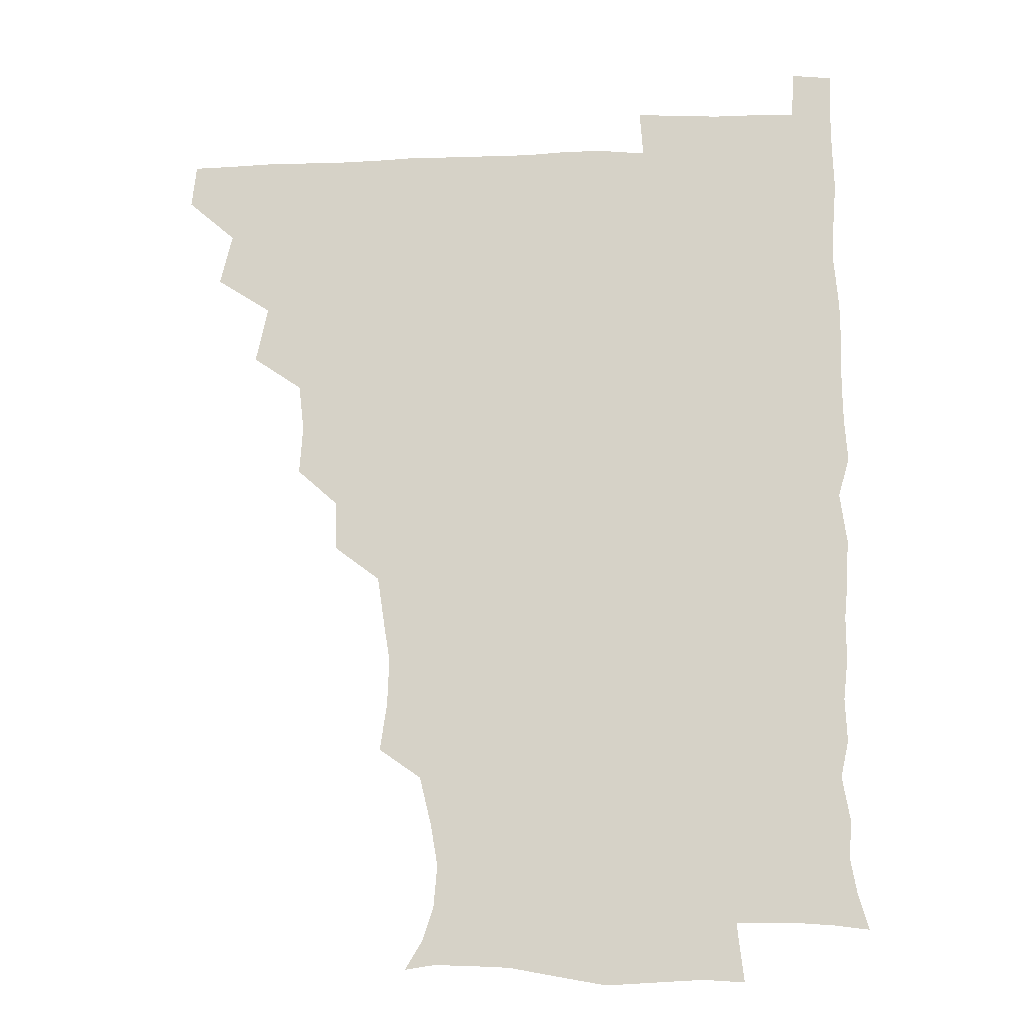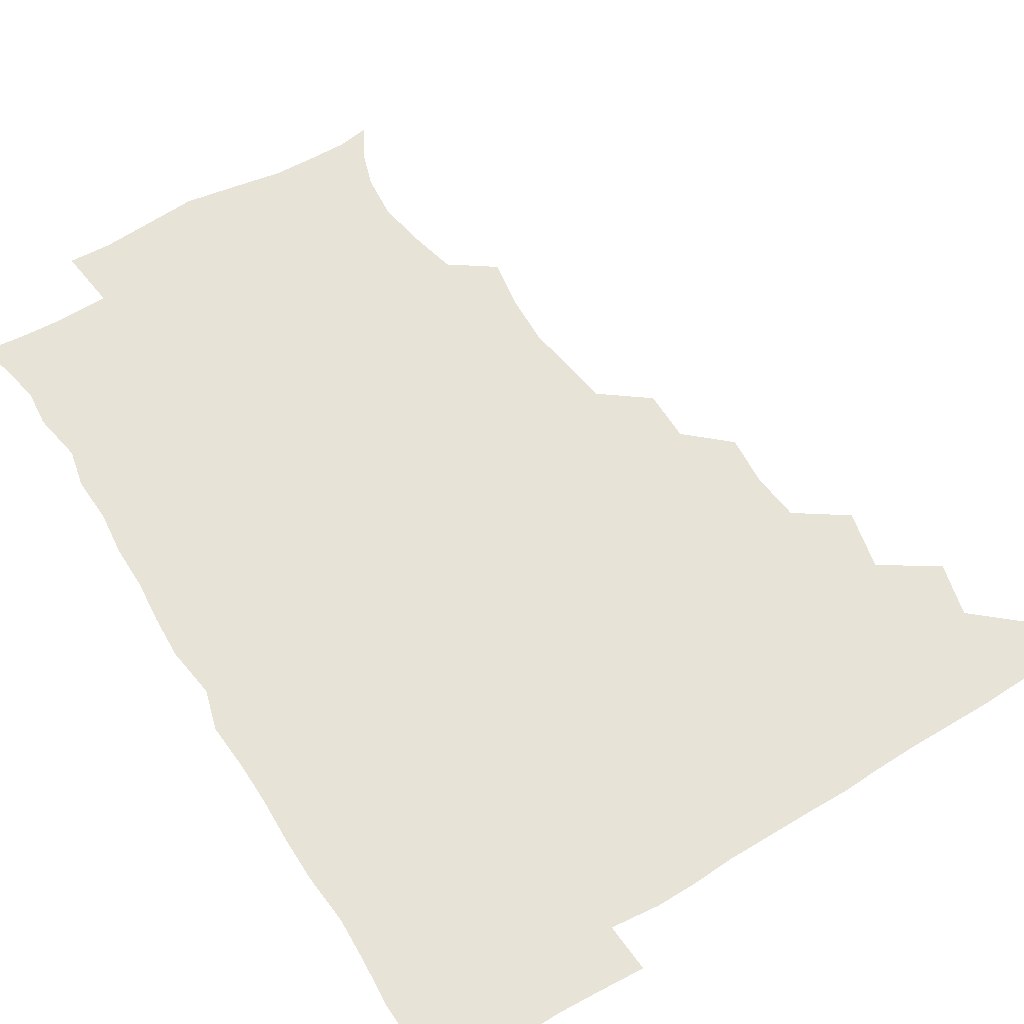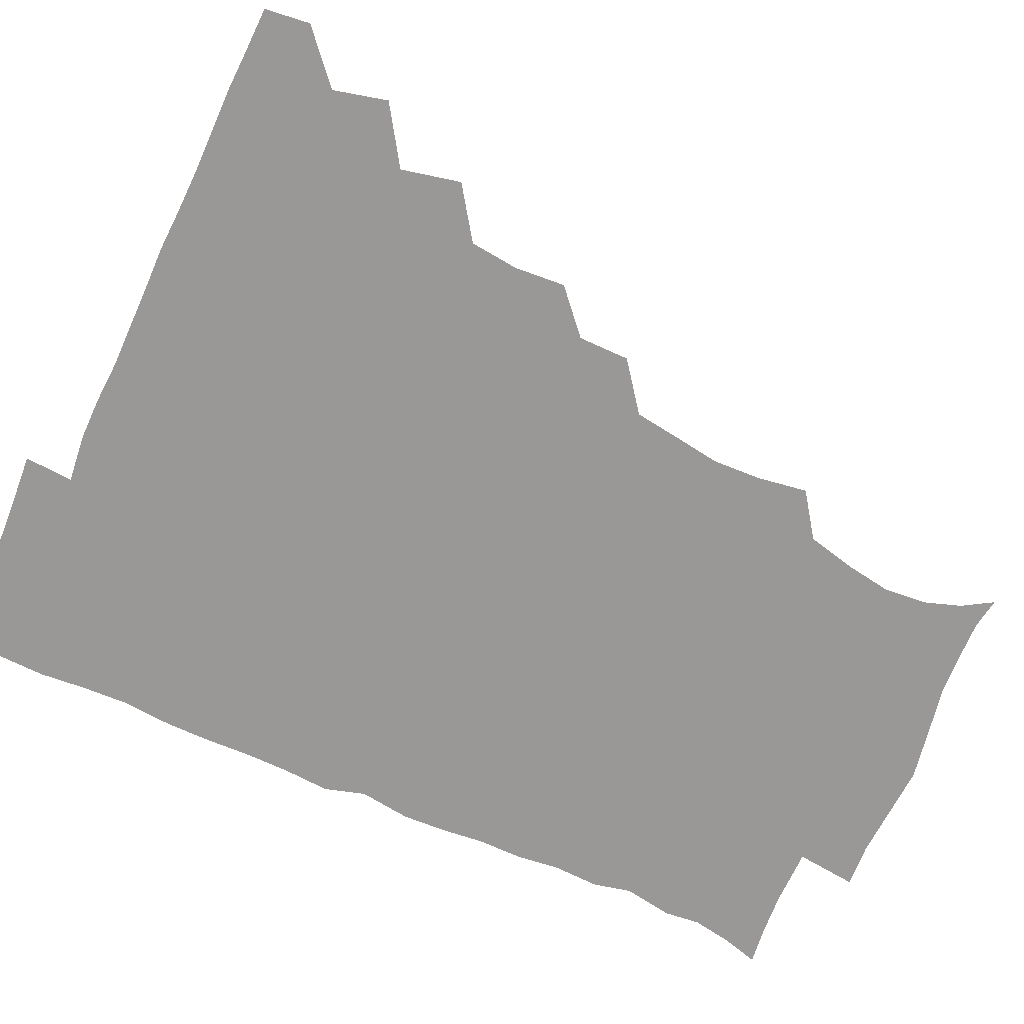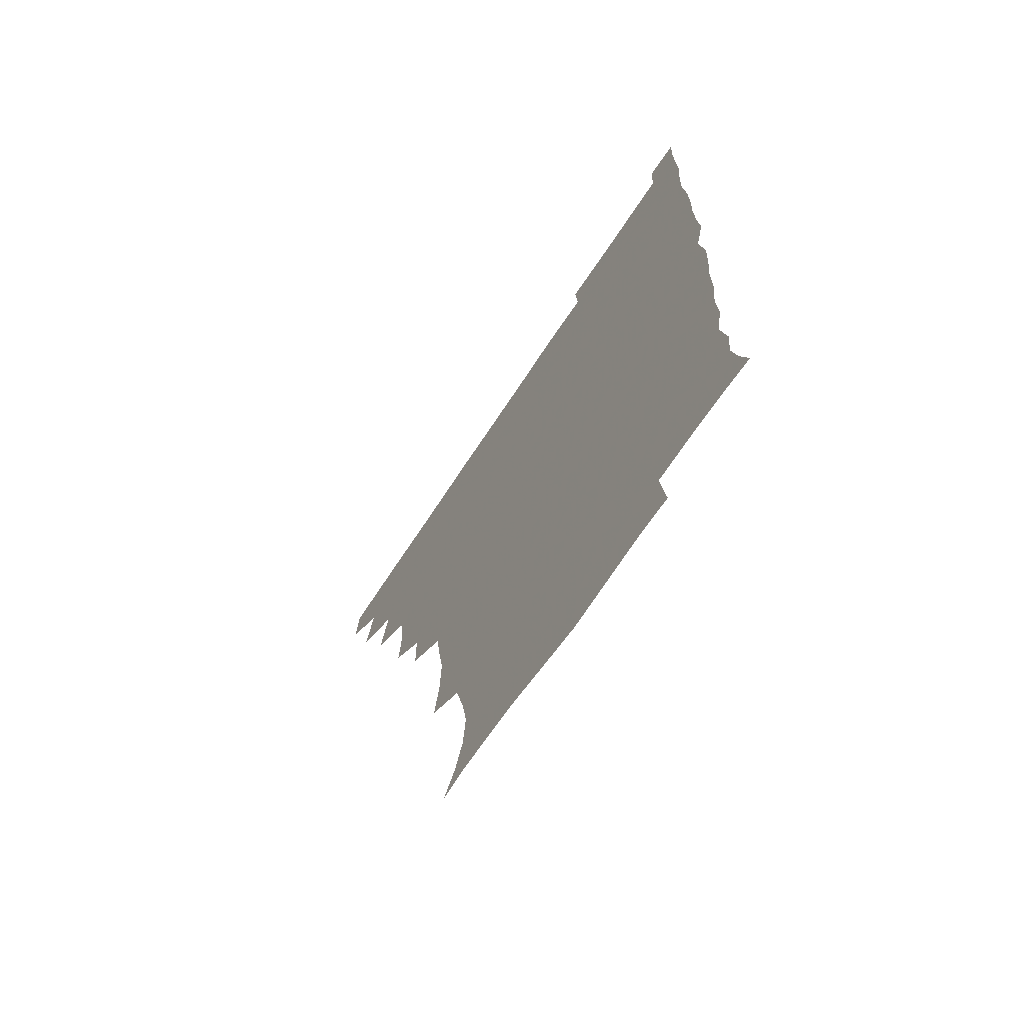
<metadata>
{"format":"obj","ext":"obj","renderer":"f3d","projection":"perspective","resolution":1024,"background":"white","views":[{"elev":-14.6,"azim":4.5,"up":"+Y"},{"elev":62.1,"azim":148.3,"up":"+Z"},{"elev":-68.7,"azim":-114.2,"up":"+Z"},{"elev":-69.6,"azim":56.6,"up":"+Y"}]}
</metadata>
<code>
v 464.8 479.9 0
v 466.6 495.3 0
v 477.6 446.6 0
v 482.1 465 0
v 482.4 480.5 0
v 481.5 495.7 0
v 492.9 413.7 0
v 497.3 433.9 0
v 496.6 450.2 0
v 498.1 466.2 0
v 497 480.9 0
v 496.2 496.2 0
v 511.3 367.5 0
v 512.5 384.9 0
v 510.6 401.6 0
v 513.7 421.8 0
v 512.2 435.7 0
v 512.5 451.5 0
v 512.3 466.2 0
v 511.8 480.9 0
v 511.2 496.1 0
v 526.2 336.9 0
v 526 354.4 0
v 527.6 373.9 0
v 527.9 391.4 0
v 528.3 407.9 0
v 527.5 421.6 0
v 527.6 436.8 0
v 527.4 451.5 0
v 527 466.1 0
v 526.5 481 0
v 526.2 496 0
v 544.4 258.9 0
v 546.9 276.1 0
v 547.5 292.8 0
v 545.3 307.3 0
v 542.8 324.4 0
v 542.9 344.1 0
v 542.5 360.4 0
v 541.8 375.1 0
v 541.2 389.5 0
v 541.9 406.4 0
v 542.7 422.4 0
v 542.8 437.1 0
v 542.2 451.5 0
v 541.7 466.2 0
v 541.3 481.1 0
v 540.9 496.3 0
v 554.8 178.1 0
v 561.1 188.6 0
v 565.1 200.7 0
v 566.4 215.7 0
v 563.8 231 0
v 559.6 248.2 0
v 561 268.4 0
v 560.6 283.7 0
v 559.7 298.5 0
v 558.7 314.2 0
v 557.6 330 0
v 557.8 346.9 0
v 557.3 361.9 0
v 557.9 378.1 0
v 557.6 392.9 0
v 557.6 407.9 0
v 557.6 422.6 0
v 557.3 436.9 0
v 557.6 451.4 0
v 557 465.9 0
v 556.2 481.2 0
v 555.5 497 0
v 565.4 179.8 0
v 572.9 192.3 0
v 577.2 208.2 0
v 576.8 222.9 0
v 575.6 240 0
v 573.8 254.7 0
v 574.6 272.5 0
v 574.6 288.3 0
v 574 302.9 0
v 573.3 318 0
v 572.7 332.5 0
v 572.3 347.9 0
v 572.4 363.2 0
v 572.2 378 0
v 572.5 393.6 0
v 572.4 408.2 0
v 572 422.3 0
v 572.2 436.9 0
v 572.4 451.2 0
v 571.8 465.8 0
v 571.2 481 0
v 570.4 496.7 0
v 577.6 179.5 0
v 585.7 193.7 0
v 589.8 212.2 0
v 589.8 228.2 0
v 588.8 243.4 0
v 588.5 258.6 0
v 588.6 273 0
v 588 288.8 0
v 587.9 304.6 0
v 587.5 318 0
v 587.3 334 0
v 586.9 348.1 0
v 587.1 363.6 0
v 586.8 377.9 0
v 586.9 393.3 0
v 586.9 408.1 0
v 587 422.9 0
v 586.8 436.8 0
v 586.7 451.3 0
v 586.7 465.8 0
v 586.4 480.6 0
v 585.3 496.7 0
v 593 178.7 0
v 601.6 197.6 0
v 603.5 214.4 0
v 603.4 228.8 0
v 602.4 243.6 0
v 602.2 257.8 0
v 602.5 275.6 0
v 602.4 289.5 0
v 601.9 303.7 0
v 602.1 319.9 0
v 601.7 333.1 0
v 601.4 347.4 0
v 601.4 363 0
v 601.5 378.5 0
v 601.5 393.4 0
v 601.8 408.4 0
v 601.5 422 0
v 601.5 436.6 0
v 601.7 451.4 0
v 601.6 465.7 0
v 601.5 480.1 0
v 600.4 496.6 0
v 610.5 175.5 0
v 616.3 197.7 0
v 617 214.5 0
v 617.4 230.7 0
v 616.6 243.7 0
v 616.6 260.7 0
v 616.7 275 0
v 616.5 289.7 0
v 616.6 304.9 0
v 616.5 319.2 0
v 616.2 334 0
v 616.3 348.8 0
v 616.3 364.4 0
v 616.3 378.4 0
v 616 391.9 0
v 616.4 408.9 0
v 616.4 422.5 0
v 616.7 437.1 0
v 616.5 451.5 0
v 616.1 466.1 0
v 616.2 480.4 0
v 615 497.5 0
v 628.2 172.3 0
v 630.6 197.5 0
v 630.7 215.8 0
v 631.3 231.1 0
v 631.7 245.6 0
v 631.3 258.9 0
v 631.1 273.9 0
v 630.9 288.7 0
v 630.5 304.4 0
v 630.9 320.2 0
v 630.8 334 0
v 630.8 349.3 0
v 630.8 363.9 0
v 630.8 379 0
v 630.9 393.4 0
v 630.9 408.3 0
v 631.1 422 0
v 631.4 438 0
v 631.4 451.7 0
v 631.4 466.1 0
v 631 481 0
v 629.5 497.5 0
v 645.9 173.3 0
v 645.7 198.1 0
v 645.5 213.4 0
v 644.7 230.6 0
v 645.8 245.1 0
v 645.7 259 0
v 645.4 274.5 0
v 645.4 289.3 0
v 645.1 303.5 0
v 645 319.9 0
v 645.2 333.7 0
v 645 349.5 0
v 645.4 363.6 0
v 645.2 379.1 0
v 645.3 393.4 0
v 645.1 408.6 0
v 645.8 421.8 0
v 645.8 437.5 0
v 646 451.9 0
v 646.1 466.3 0
v 646.4 480.8 0
v 646.3 495.7 0
v 645.1 512.4 0
v 663 174.2 0
v 660.5 196.9 0
v 659.8 214.4 0
v 660.4 226.8 0
v 659 245.1 0
v 659.6 260.2 0
v 659.4 275.2 0
v 659.3 290.6 0
v 659.7 303.5 0
v 659.2 319.8 0
v 659.7 333.8 0
v 660.2 347.6 0
v 659.7 363.6 0
v 659.6 378.9 0
v 659.9 393.2 0
v 659.9 407.9 0
v 660.3 422.3 0
v 660.2 438.2 0
v 660.6 452.1 0
v 660.9 466.4 0
v 661.2 480.9 0
v 661.1 495.6 0
v 659.8 511.4 0
v 677.9 173.2 0
v 675.5 194.2 0
v 674.3 212.2 0
v 674.3 228.2 0
v 673 244.5 0
v 673 260.4 0
v 672.9 276.3 0
v 673.1 290.7 0
v 673.5 304.7 0
v 673.1 319.9 0
v 674.3 333 0
v 674.2 348.3 0
v 674.2 363.1 0
v 673.8 378.8 0
v 674 393.3 0
v 673.4 409.1 0
v 674.8 422.4 0
v 674.7 437.7 0
v 675.1 452.1 0
v 675.5 466.5 0
v 675.8 481.2 0
v 676 495.4 0
v 675.3 510.6 0
v 694.9 194.3 0
v 689.5 211.6 0
v 687.5 228.8 0
v 687.7 242.7 0
v 687.6 257.4 0
v 687.7 272.7 0
v 687.3 288.4 0
v 687.2 303.8 0
v 688.1 317.6 0
v 689 331.5 0
v 688.3 347.5 0
v 688.2 362.7 0
v 688.7 377.3 0
v 688.7 392.3 0
v 689.5 406.6 0
v 689 422.2 0
v 689.6 436.6 0
v 689.3 452.4 0
v 689.9 466.9 0
v 690.2 481.3 0
v 690.6 495.8 0
v 690.5 510.6 0
v 710.6 193.2 0
v 704.4 209.4 0
v 703.1 223.6 0
v 701.3 240.1 0
v 701.3 254.2 0
v 701.7 269.5 0
v 702.1 284.1 0
v 701.7 300.2 0
v 702.6 314.5 0
v 703.3 329.2 0
v 702.5 345.4 0
v 702.2 360.7 0
v 703.6 375.1 0
v 704.2 389.4 0
v 704 404.9 0
v 702.7 421.5 0
v 703.9 435.5 0
v 704.5 450.5 0
v 704.4 466.2 0
v 704.8 481.1 0
v 705.2 495.8 0
v 705.5 510.2 0
v 706.4 527 0
v 723.1 191.6 0
v 719.5 204 0
v 716.9 217.7 0
v 718.1 230 0
v 715.1 246.9 0
v 718 259.9 0
v 717.3 275.7 0
v 718.8 290.4 0
v 718.7 306.2 0
v 720.1 321 0
v 720.7 335.9 0
v 718.2 353.7 0
v 722.2 367.6 0
v 721.1 383.3 0
v 720.8 398.8 0
v 721.2 414.3 0
v 721.1 429.8 0
v 719.5 447.5 0
v 720 463.7 0
v 721.2 479.1 0
v 720.5 495.4 0
v 720.4 510.6 0
v 721 525.5 0
f 4 5 1
f 1 5 2
f 5 6 2
f 8 9 3
f 3 9 4
f 9 10 4
f 4 10 5
f 10 11 5
f 5 11 6
f 11 12 6
f 15 16 7
f 7 16 8
f 16 17 8
f 8 17 9
f 17 18 9
f 9 18 10
f 18 19 10
f 10 19 11
f 19 20 11
f 11 20 12
f 20 21 12
f 23 24 13
f 13 24 14
f 24 25 14
f 14 25 15
f 25 26 15
f 15 26 16
f 26 27 16
f 16 27 17
f 27 28 17
f 17 28 18
f 28 29 18
f 18 29 19
f 29 30 19
f 19 30 20
f 30 31 20
f 20 31 21
f 31 32 21
f 37 38 22
f 22 38 23
f 38 39 23
f 23 39 24
f 39 40 24
f 24 40 25
f 40 41 25
f 25 41 26
f 41 42 26
f 26 42 27
f 42 43 27
f 27 43 28
f 43 44 28
f 28 44 29
f 44 45 29
f 29 45 30
f 45 46 30
f 30 46 31
f 46 47 31
f 31 47 32
f 47 48 32
f 54 55 33
f 33 55 34
f 55 56 34
f 34 56 35
f 56 57 35
f 35 57 36
f 57 58 36
f 36 58 37
f 58 59 37
f 37 59 38
f 59 60 38
f 38 60 39
f 60 61 39
f 39 61 40
f 61 62 40
f 40 62 41
f 62 63 41
f 41 63 42
f 63 64 42
f 42 64 43
f 64 65 43
f 43 65 44
f 65 66 44
f 44 66 45
f 66 67 45
f 45 67 46
f 67 68 46
f 46 68 47
f 68 69 47
f 47 69 48
f 69 70 48
f 49 71 50
f 71 72 50
f 50 72 51
f 72 73 51
f 51 73 52
f 73 74 52
f 52 74 53
f 74 75 53
f 53 75 54
f 75 76 54
f 54 76 55
f 76 77 55
f 55 77 56
f 77 78 56
f 56 78 57
f 78 79 57
f 57 79 58
f 79 80 58
f 58 80 59
f 80 81 59
f 59 81 60
f 81 82 60
f 60 82 61
f 82 83 61
f 61 83 62
f 83 84 62
f 62 84 63
f 84 85 63
f 63 85 64
f 85 86 64
f 64 86 65
f 86 87 65
f 65 87 66
f 87 88 66
f 66 88 67
f 88 89 67
f 67 89 68
f 89 90 68
f 68 90 69
f 90 91 69
f 69 91 70
f 91 92 70
f 71 93 72
f 93 94 72
f 72 94 73
f 94 95 73
f 73 95 74
f 95 96 74
f 74 96 75
f 96 97 75
f 75 97 76
f 97 98 76
f 76 98 77
f 98 99 77
f 77 99 78
f 99 100 78
f 78 100 79
f 100 101 79
f 79 101 80
f 101 102 80
f 80 102 81
f 102 103 81
f 81 103 82
f 103 104 82
f 82 104 83
f 104 105 83
f 83 105 84
f 105 106 84
f 84 106 85
f 106 107 85
f 85 107 86
f 107 108 86
f 86 108 87
f 108 109 87
f 87 109 88
f 109 110 88
f 88 110 89
f 110 111 89
f 89 111 90
f 111 112 90
f 90 112 91
f 112 113 91
f 91 113 92
f 113 114 92
f 93 115 94
f 115 116 94
f 94 116 95
f 116 117 95
f 95 117 96
f 117 118 96
f 96 118 97
f 118 119 97
f 97 119 98
f 119 120 98
f 98 120 99
f 120 121 99
f 99 121 100
f 121 122 100
f 100 122 101
f 122 123 101
f 101 123 102
f 123 124 102
f 102 124 103
f 124 125 103
f 103 125 104
f 125 126 104
f 104 126 105
f 126 127 105
f 105 127 106
f 127 128 106
f 106 128 107
f 128 129 107
f 107 129 108
f 129 130 108
f 108 130 109
f 130 131 109
f 109 131 110
f 131 132 110
f 110 132 111
f 132 133 111
f 111 133 112
f 133 134 112
f 112 134 113
f 134 135 113
f 113 135 114
f 135 136 114
f 115 137 116
f 137 138 116
f 116 138 117
f 138 139 117
f 117 139 118
f 139 140 118
f 118 140 119
f 140 141 119
f 119 141 120
f 141 142 120
f 120 142 121
f 142 143 121
f 121 143 122
f 143 144 122
f 122 144 123
f 144 145 123
f 123 145 124
f 145 146 124
f 124 146 125
f 146 147 125
f 125 147 126
f 147 148 126
f 126 148 127
f 148 149 127
f 127 149 128
f 149 150 128
f 128 150 129
f 150 151 129
f 129 151 130
f 151 152 130
f 130 152 131
f 152 153 131
f 131 153 132
f 153 154 132
f 132 154 133
f 154 155 133
f 133 155 134
f 155 156 134
f 134 156 135
f 156 157 135
f 135 157 136
f 157 158 136
f 137 159 138
f 159 160 138
f 138 160 139
f 160 161 139
f 139 161 140
f 161 162 140
f 140 162 141
f 162 163 141
f 141 163 142
f 163 164 142
f 142 164 143
f 164 165 143
f 143 165 144
f 165 166 144
f 144 166 145
f 166 167 145
f 145 167 146
f 167 168 146
f 146 168 147
f 168 169 147
f 147 169 148
f 169 170 148
f 148 170 149
f 170 171 149
f 149 171 150
f 171 172 150
f 150 172 151
f 172 173 151
f 151 173 152
f 173 174 152
f 152 174 153
f 174 175 153
f 153 175 154
f 175 176 154
f 154 176 155
f 176 177 155
f 155 177 156
f 177 178 156
f 156 178 157
f 178 179 157
f 157 179 158
f 179 180 158
f 159 181 160
f 181 182 160
f 160 182 161
f 182 183 161
f 161 183 162
f 183 184 162
f 162 184 163
f 184 185 163
f 163 185 164
f 185 186 164
f 164 186 165
f 186 187 165
f 165 187 166
f 187 188 166
f 166 188 167
f 188 189 167
f 167 189 168
f 189 190 168
f 168 190 169
f 190 191 169
f 169 191 170
f 191 192 170
f 170 192 171
f 192 193 171
f 171 193 172
f 193 194 172
f 172 194 173
f 194 195 173
f 173 195 174
f 195 196 174
f 174 196 175
f 196 197 175
f 175 197 176
f 197 198 176
f 176 198 177
f 198 199 177
f 177 199 178
f 199 200 178
f 178 200 179
f 200 201 179
f 179 201 180
f 201 202 180
f 181 204 182
f 204 205 182
f 182 205 183
f 205 206 183
f 183 206 184
f 206 207 184
f 184 207 185
f 207 208 185
f 185 208 186
f 208 209 186
f 186 209 187
f 209 210 187
f 187 210 188
f 210 211 188
f 188 211 189
f 211 212 189
f 189 212 190
f 212 213 190
f 190 213 191
f 213 214 191
f 191 214 192
f 214 215 192
f 192 215 193
f 215 216 193
f 193 216 194
f 216 217 194
f 194 217 195
f 217 218 195
f 195 218 196
f 218 219 196
f 196 219 197
f 219 220 197
f 197 220 198
f 220 221 198
f 198 221 199
f 221 222 199
f 199 222 200
f 222 223 200
f 200 223 201
f 223 224 201
f 201 224 202
f 224 225 202
f 202 225 203
f 225 226 203
f 204 227 205
f 227 228 205
f 205 228 206
f 228 229 206
f 206 229 207
f 229 230 207
f 207 230 208
f 230 231 208
f 208 231 209
f 231 232 209
f 209 232 210
f 232 233 210
f 210 233 211
f 233 234 211
f 211 234 212
f 234 235 212
f 212 235 213
f 235 236 213
f 213 236 214
f 236 237 214
f 214 237 215
f 237 238 215
f 215 238 216
f 238 239 216
f 216 239 217
f 239 240 217
f 217 240 218
f 240 241 218
f 218 241 219
f 241 242 219
f 219 242 220
f 242 243 220
f 220 243 221
f 243 244 221
f 221 244 222
f 244 245 222
f 222 245 223
f 245 246 223
f 223 246 224
f 246 247 224
f 224 247 225
f 247 248 225
f 225 248 226
f 248 249 226
f 228 250 229
f 250 251 229
f 229 251 230
f 251 252 230
f 230 252 231
f 252 253 231
f 231 253 232
f 253 254 232
f 232 254 233
f 254 255 233
f 233 255 234
f 255 256 234
f 234 256 235
f 256 257 235
f 235 257 236
f 257 258 236
f 236 258 237
f 258 259 237
f 237 259 238
f 259 260 238
f 238 260 239
f 260 261 239
f 239 261 240
f 261 262 240
f 240 262 241
f 262 263 241
f 241 263 242
f 263 264 242
f 242 264 243
f 264 265 243
f 243 265 244
f 265 266 244
f 244 266 245
f 266 267 245
f 245 267 246
f 267 268 246
f 246 268 247
f 268 269 247
f 247 269 248
f 269 270 248
f 248 270 249
f 270 271 249
f 250 272 251
f 272 273 251
f 251 273 252
f 273 274 252
f 252 274 253
f 274 275 253
f 253 275 254
f 275 276 254
f 254 276 255
f 276 277 255
f 255 277 256
f 277 278 256
f 256 278 257
f 278 279 257
f 257 279 258
f 279 280 258
f 258 280 259
f 280 281 259
f 259 281 260
f 281 282 260
f 260 282 261
f 282 283 261
f 261 283 262
f 283 284 262
f 262 284 263
f 284 285 263
f 263 285 264
f 285 286 264
f 264 286 265
f 286 287 265
f 265 287 266
f 287 288 266
f 266 288 267
f 288 289 267
f 267 289 268
f 289 290 268
f 268 290 269
f 290 291 269
f 269 291 270
f 291 292 270
f 270 292 271
f 292 293 271
f 272 295 273
f 295 296 273
f 273 296 274
f 296 297 274
f 274 297 275
f 297 298 275
f 275 298 276
f 298 299 276
f 276 299 277
f 299 300 277
f 277 300 278
f 300 301 278
f 278 301 279
f 301 302 279
f 279 302 280
f 302 303 280
f 280 303 281
f 303 304 281
f 281 304 282
f 304 305 282
f 282 305 283
f 305 306 283
f 283 306 284
f 306 307 284
f 284 307 285
f 307 308 285
f 285 308 286
f 308 309 286
f 286 309 287
f 309 310 287
f 287 310 288
f 310 311 288
f 288 311 289
f 311 312 289
f 289 312 290
f 312 313 290
f 290 313 291
f 313 314 291
f 291 314 292
f 314 315 292
f 292 315 293
f 315 316 293
f 293 316 294
f 316 317 294

</code>
